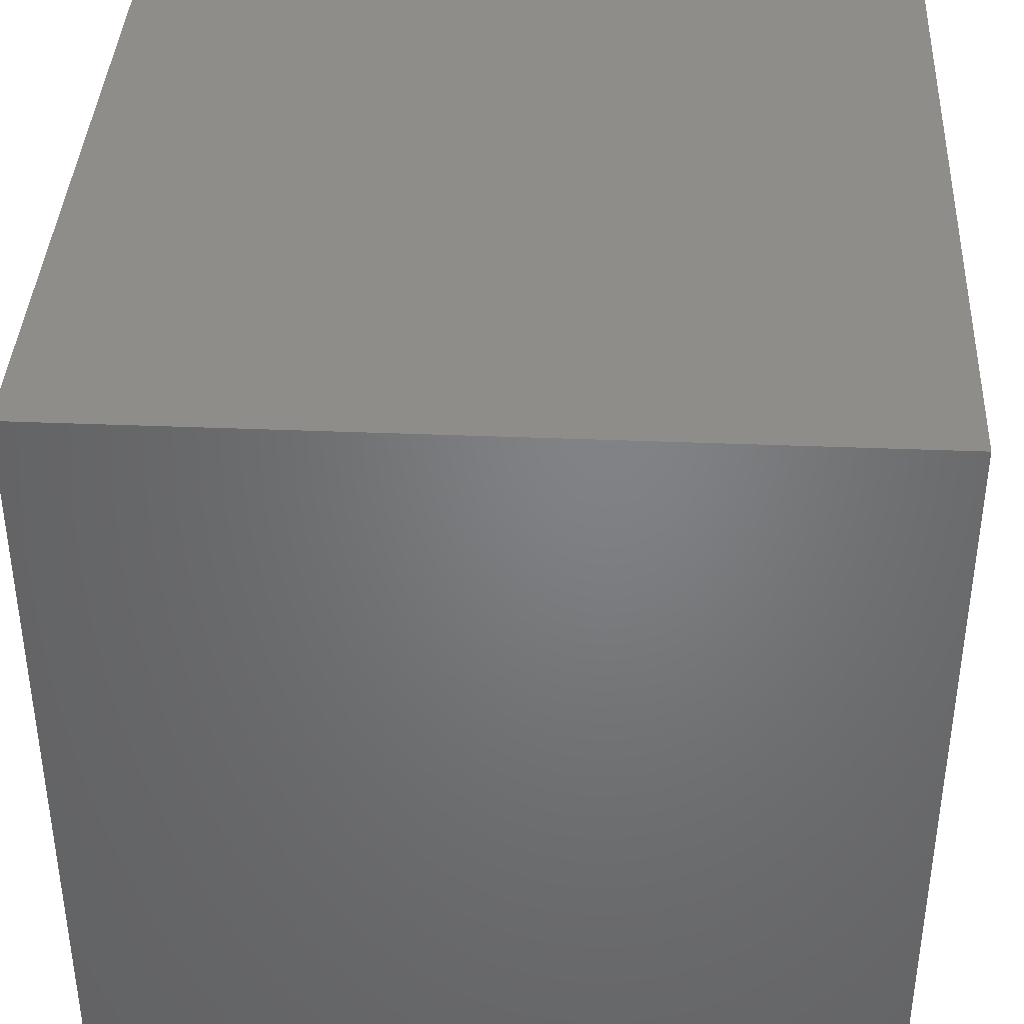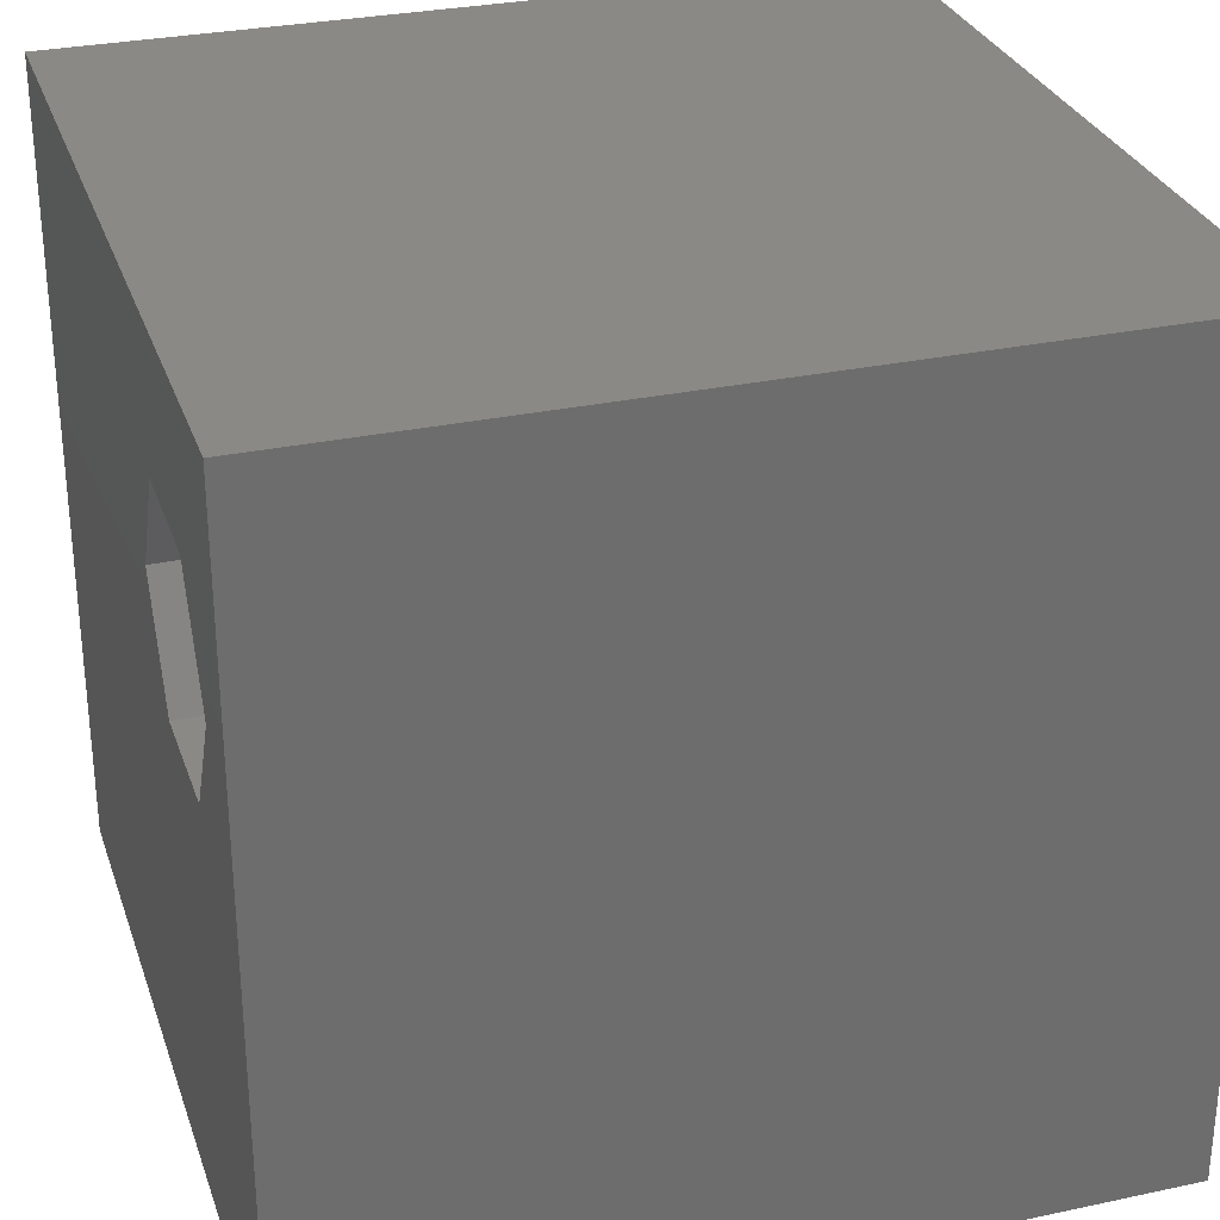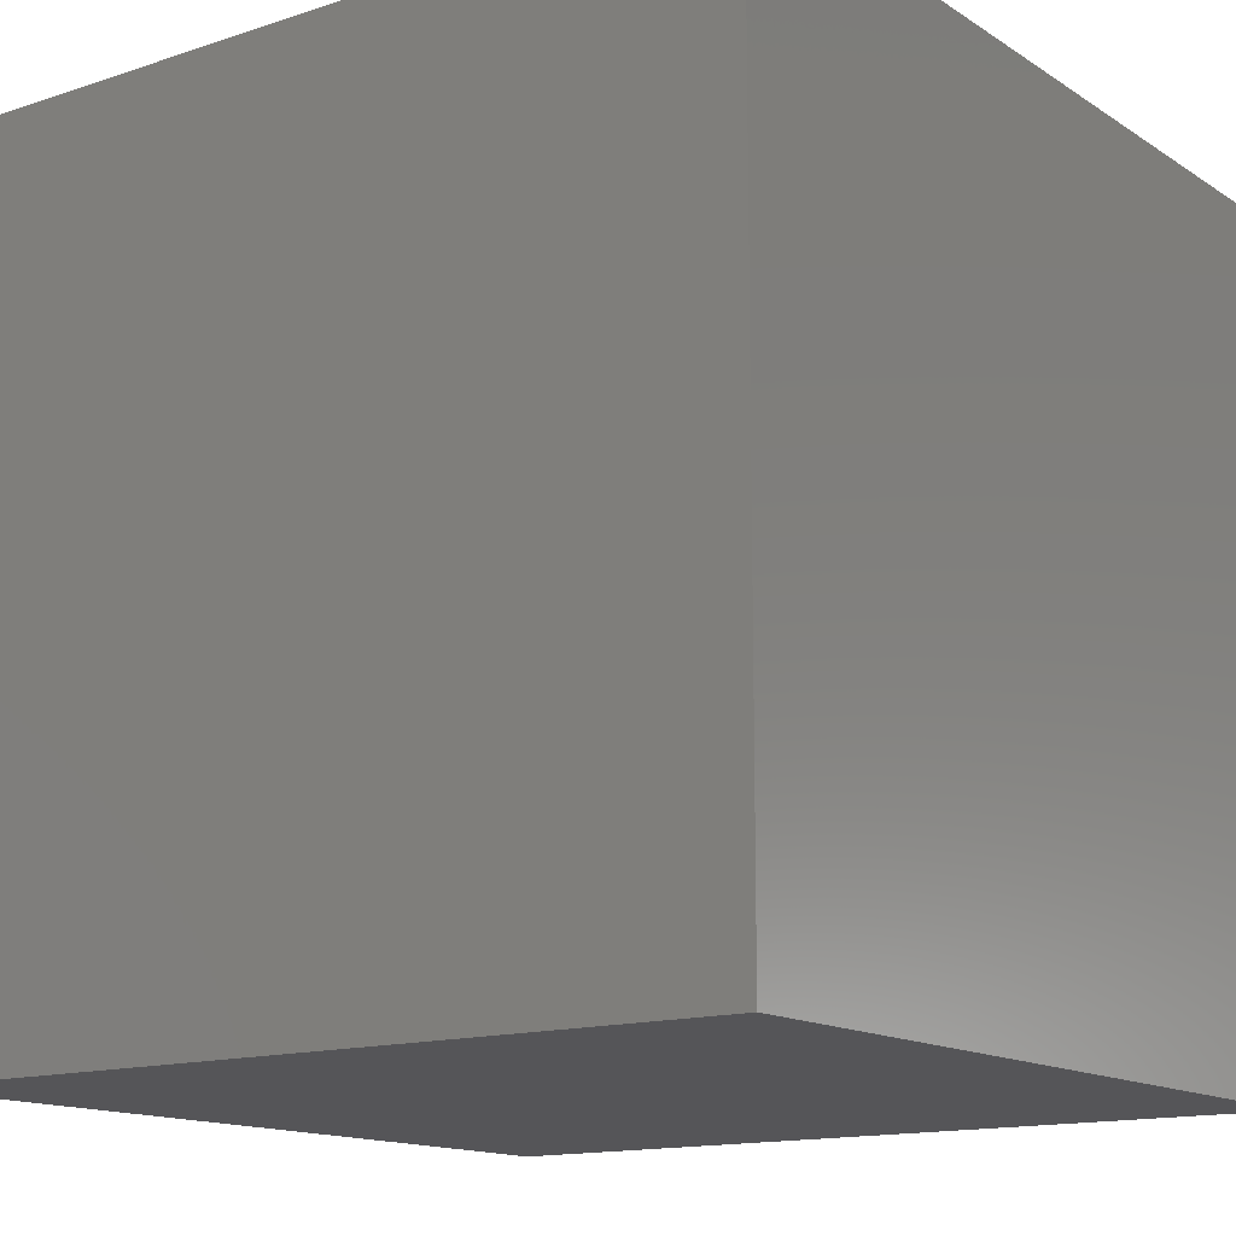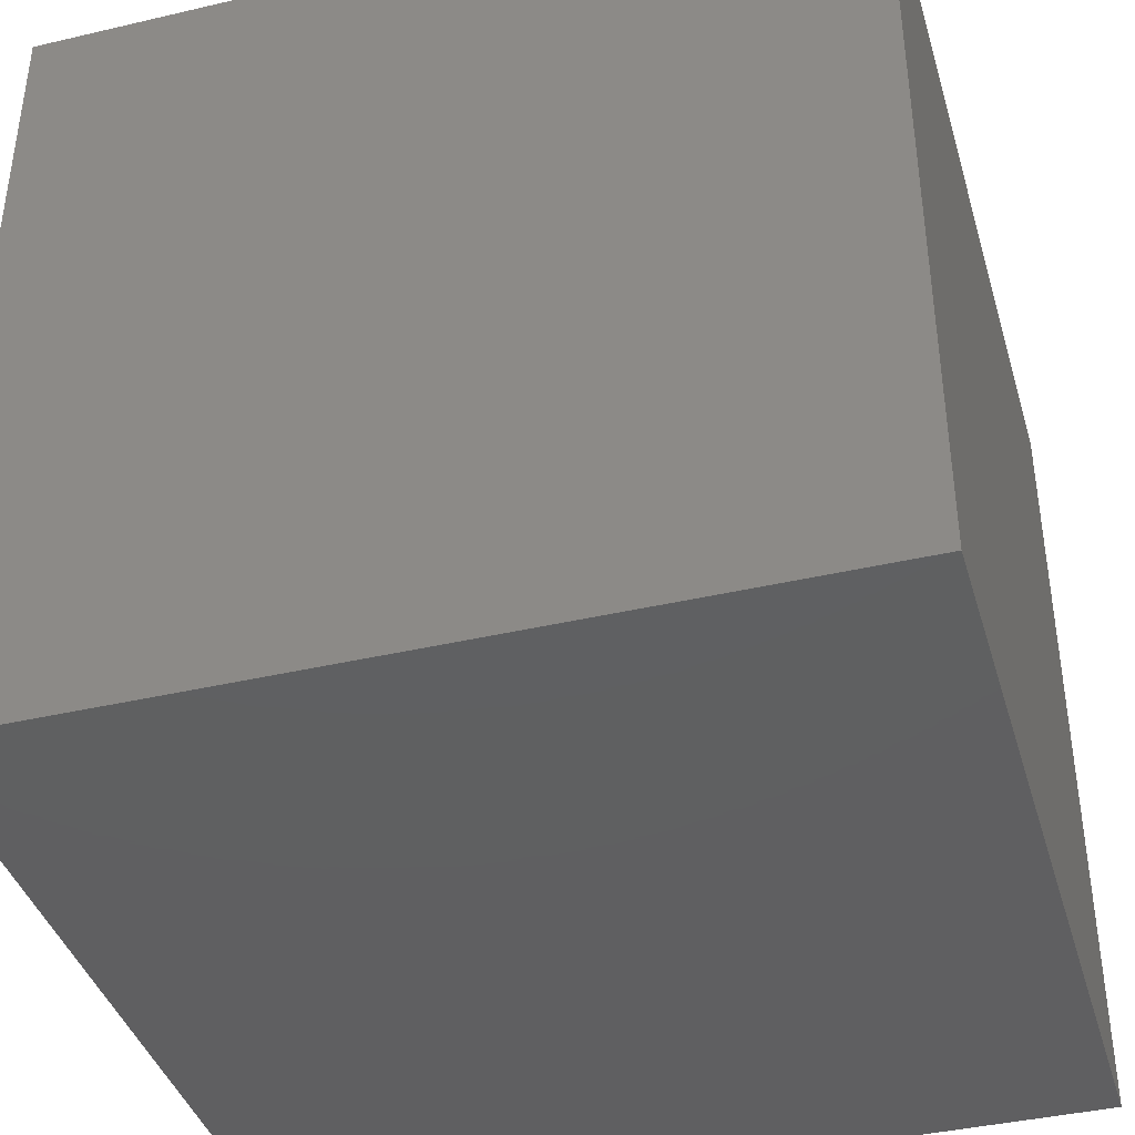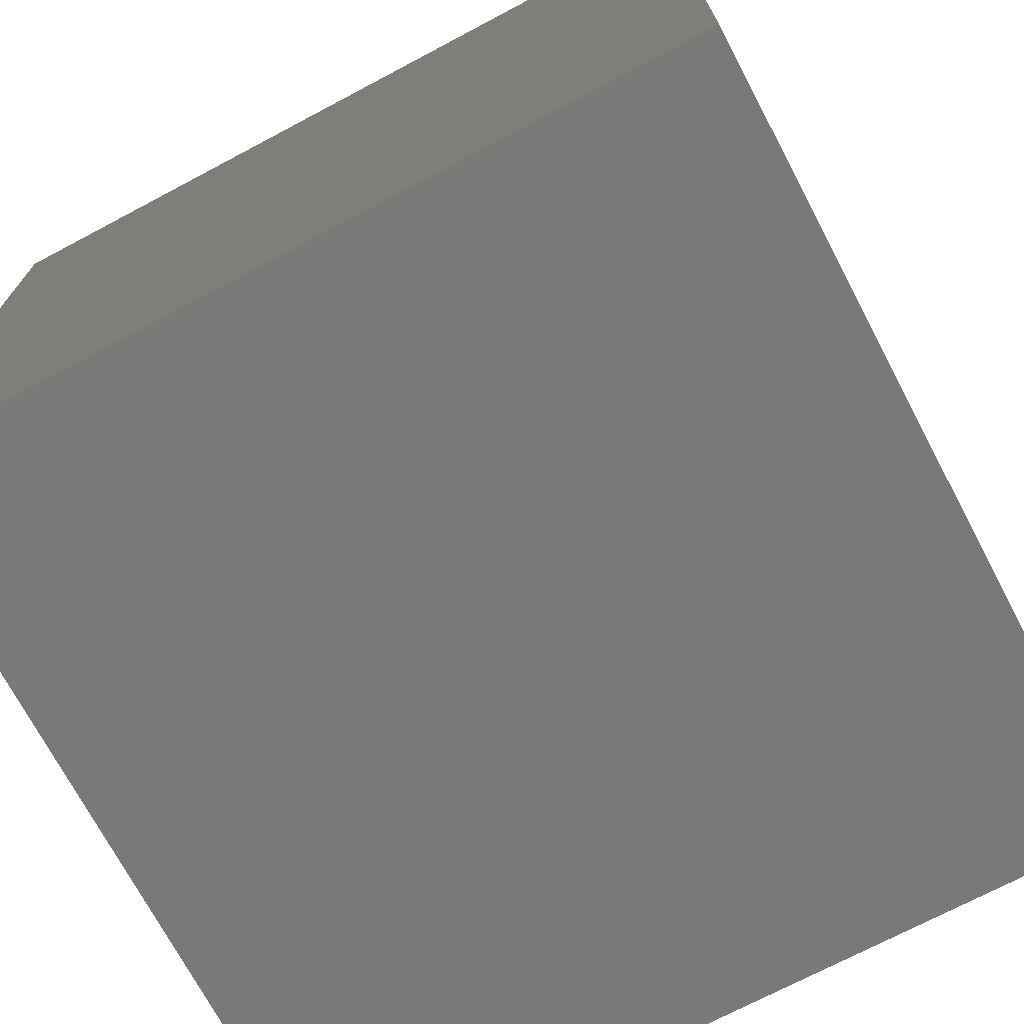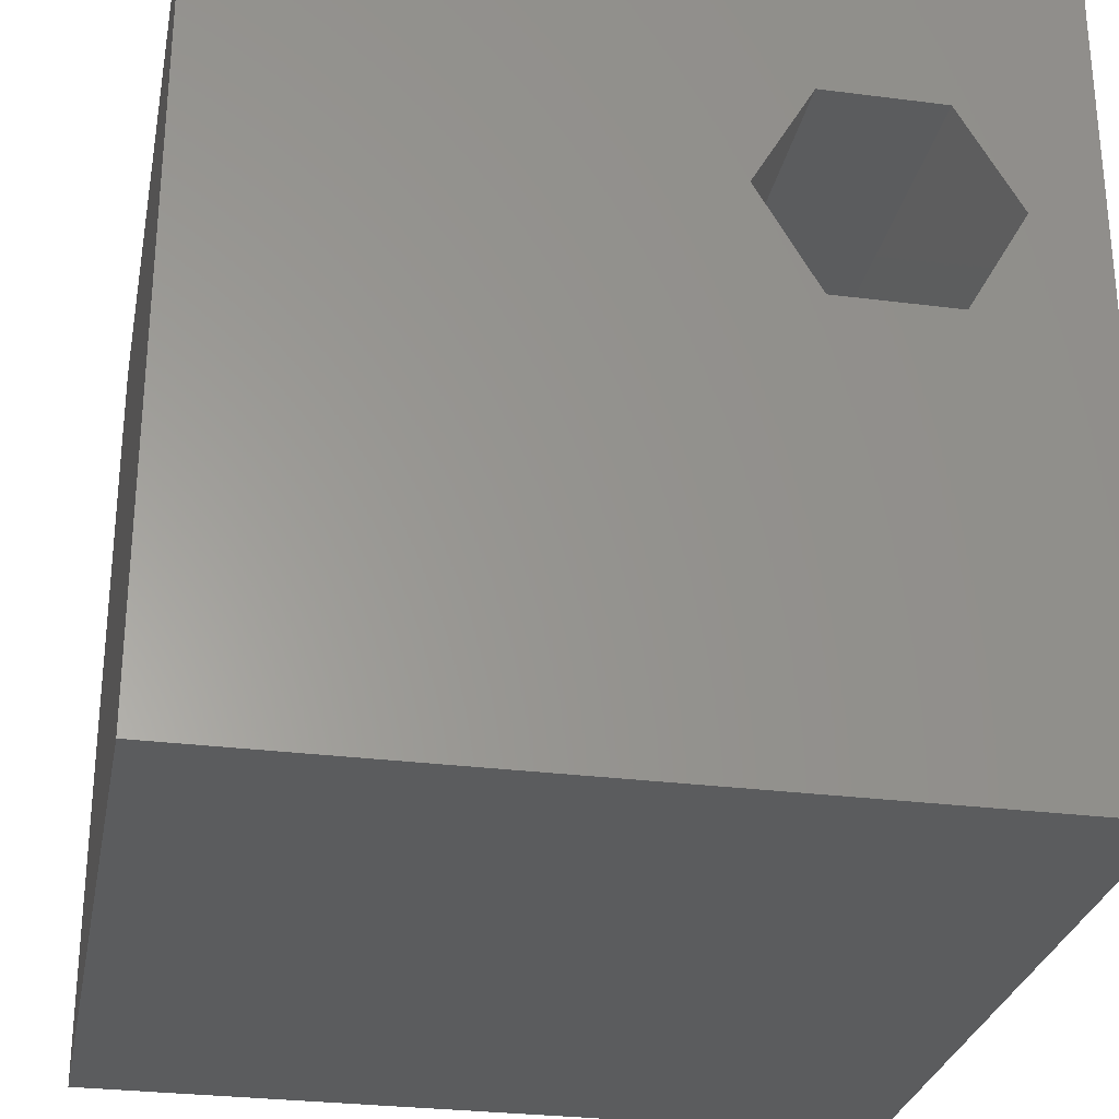
<metadata>
{"format":"stl","ext":"stl","renderer":"f3d","projection":"perspective","resolution":1024,"background":"white","views":[{"elev":38.9,"azim":92.9,"up":"+Y"},{"elev":29.8,"azim":72.7,"up":"+Y"},{"elev":-14.2,"azim":126.0,"up":"+Z"},{"elev":-40.0,"azim":-163.9,"up":"+Z"},{"elev":-72.1,"azim":-152.1,"up":"+Y"},{"elev":-28.5,"azim":-10.9,"up":"+Y"}]}
</metadata>
<code>
# stl→obj: 20 verts, 36 faces
v 0 10 10
v 0 10 0
v 0 0 10
v 0 0 0
v 10 10 10
v 6.824 8.247 10
v 8.342 8.247 10
v 9.101 6.932 10
v 10 0 10
v 8.342 5.617 10
v 6.824 5.617 10
v 6.065 6.932 10
v 10 10 0
v 10 0 0
v 6.065 6.932 6.193
v 6.824 8.247 6.193
v 8.342 8.247 6.193
v 9.101 6.932 6.193
v 8.342 5.617 6.193
v 6.824 5.617 6.193
f 1 2 3
f 3 2 4
f 5 1 6
f 6 7 5
f 5 7 8
f 5 8 9
f 9 8 10
f 9 10 3
f 3 10 11
f 3 11 1
f 1 11 12
f 1 12 6
f 13 5 14
f 14 5 9
f 2 13 4
f 4 13 14
f 5 13 1
f 1 13 2
f 14 9 4
f 4 9 3
f 15 16 12
f 12 16 6
f 16 17 6
f 6 17 7
f 17 18 7
f 7 18 8
f 18 19 8
f 8 19 10
f 19 20 10
f 10 20 11
f 20 15 11
f 11 15 12
f 20 19 15
f 15 19 18
f 15 18 16
f 16 18 17

</code>
